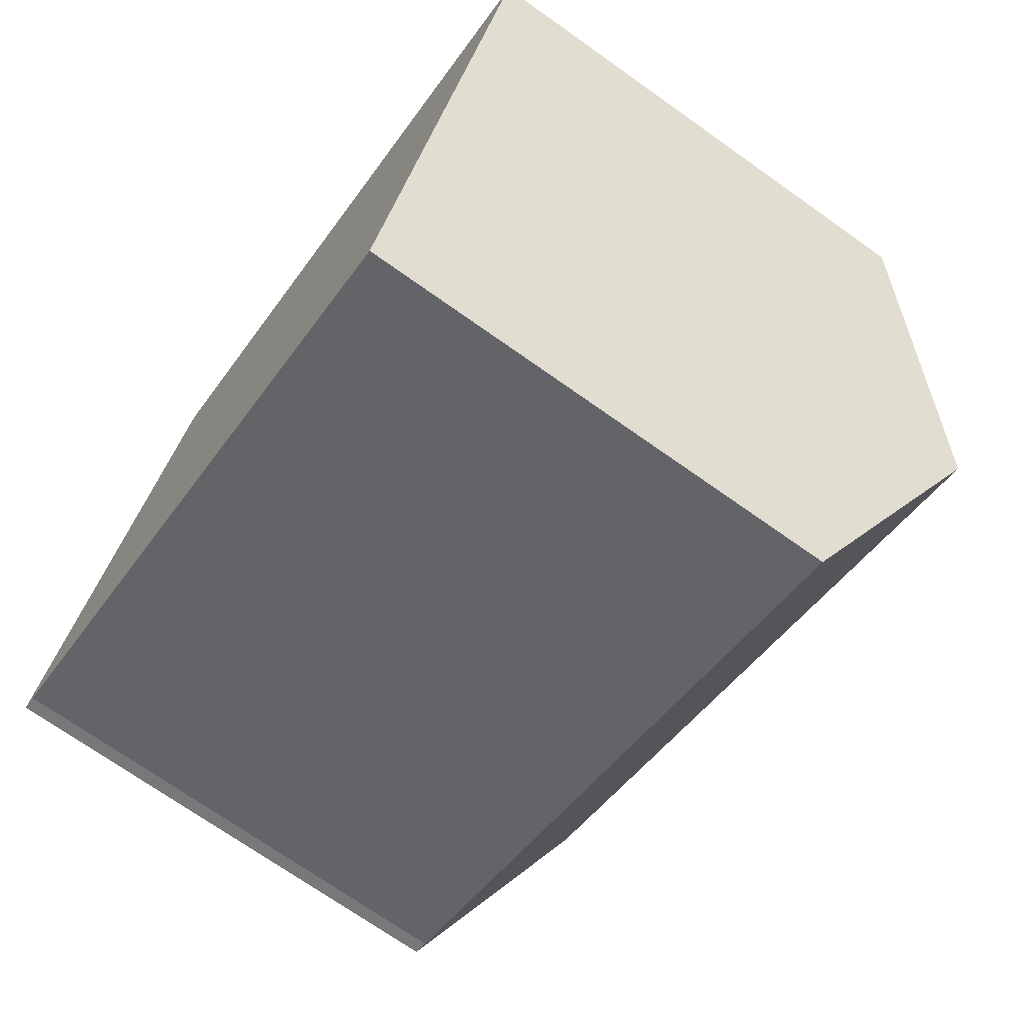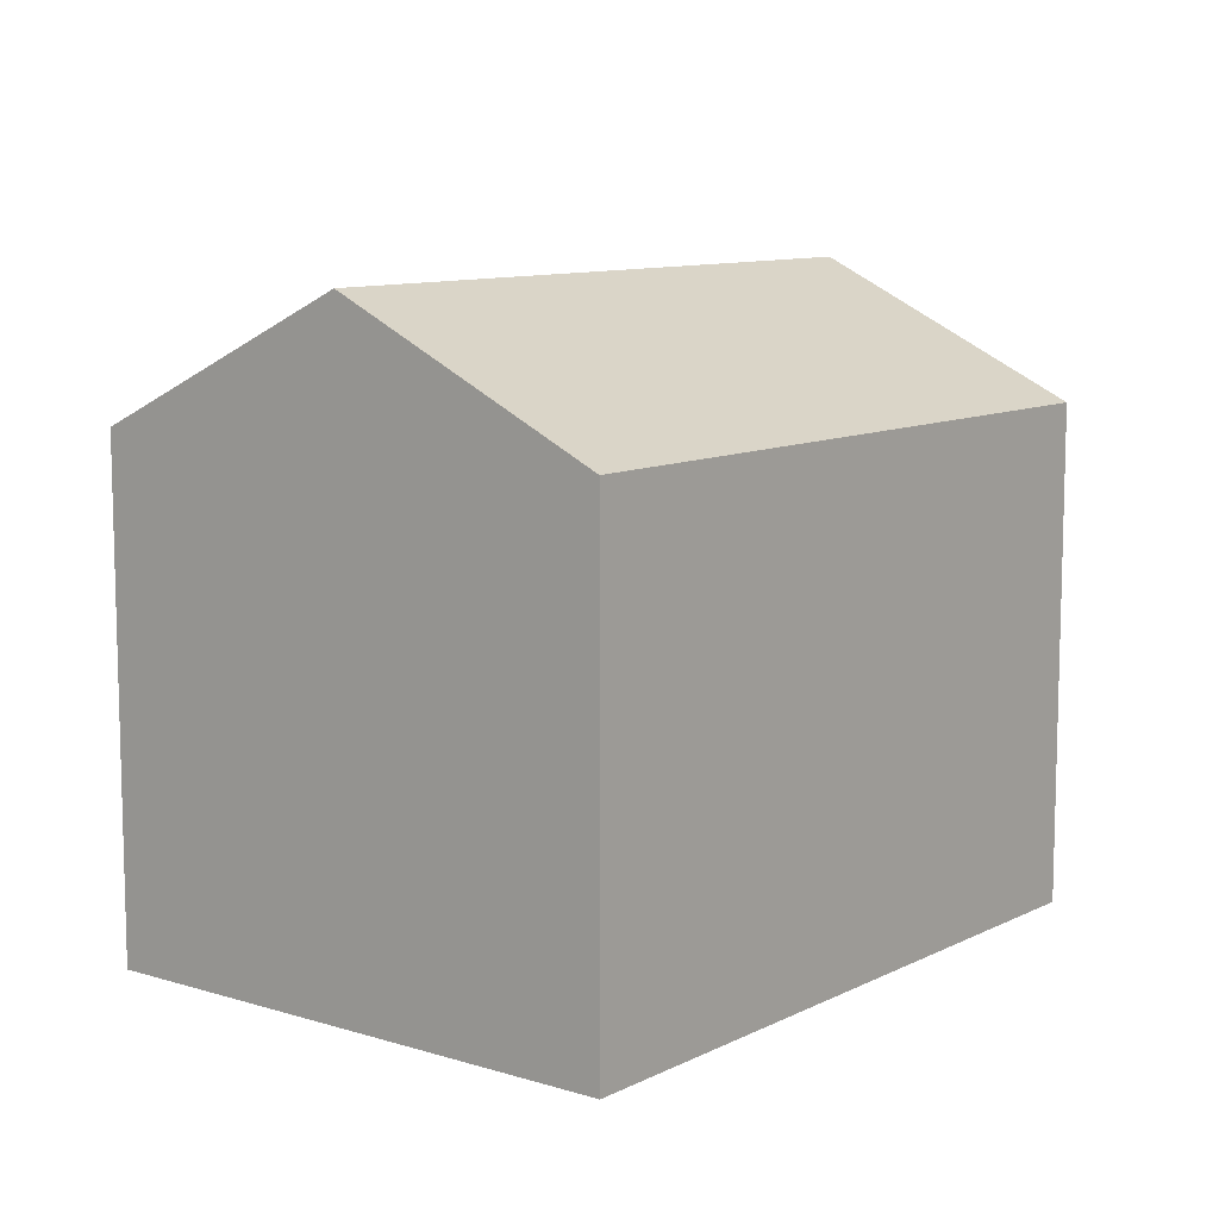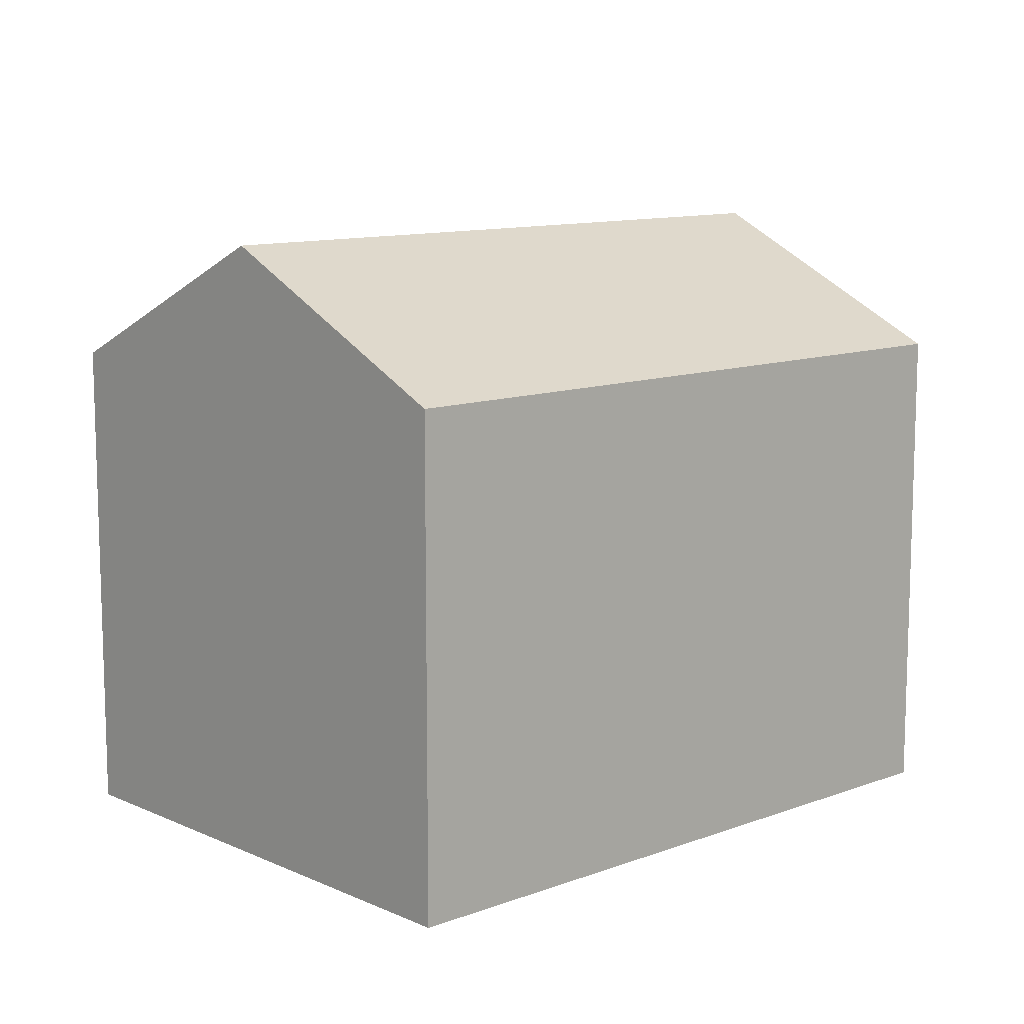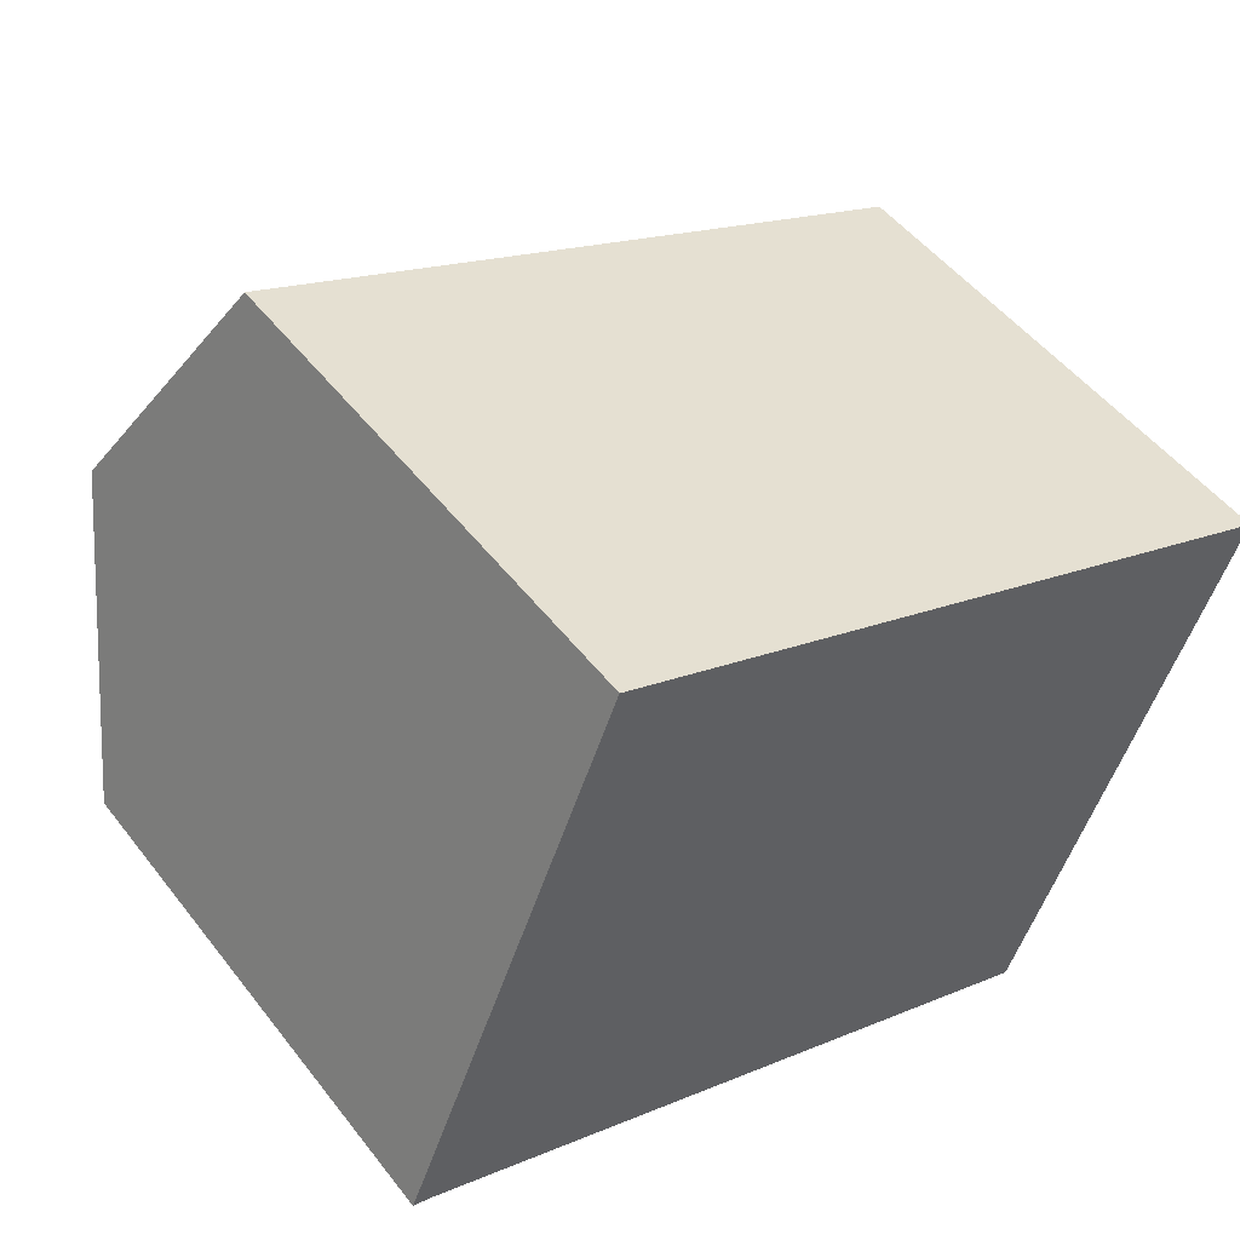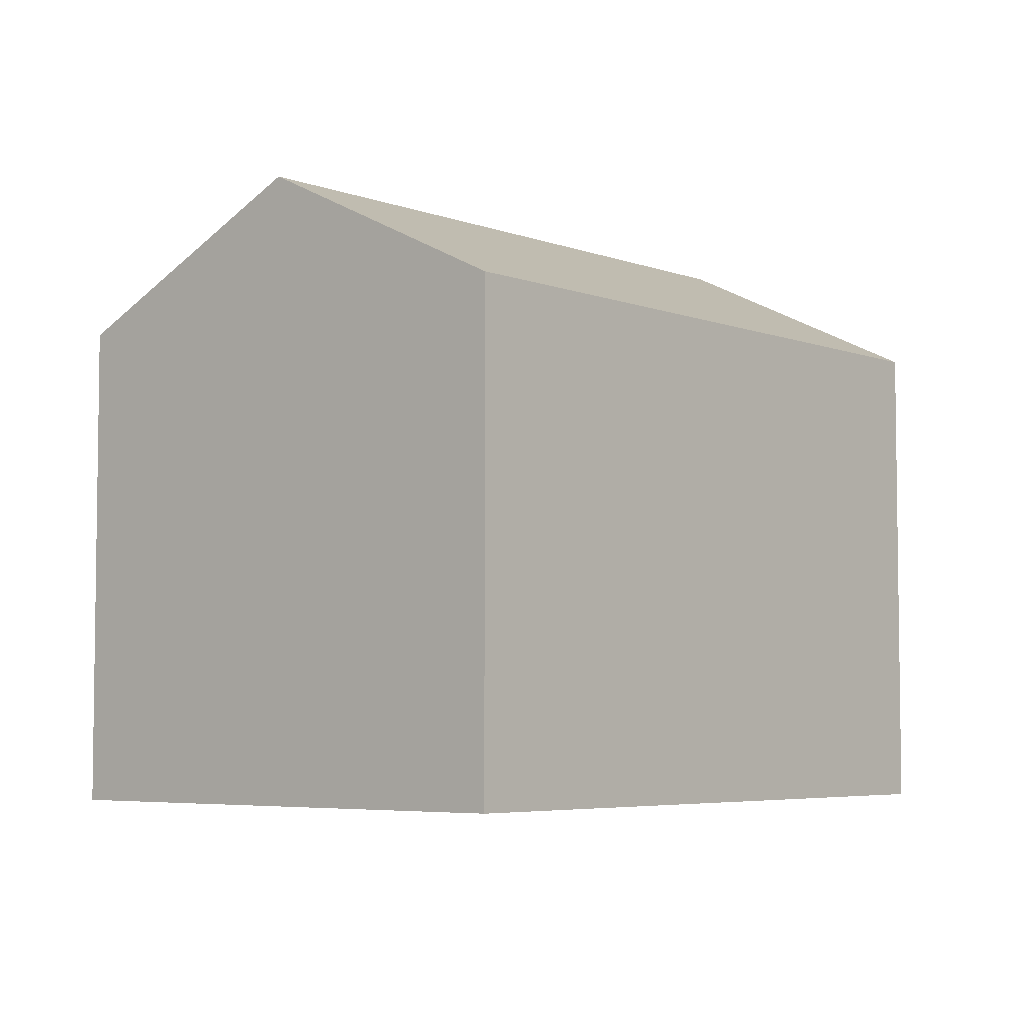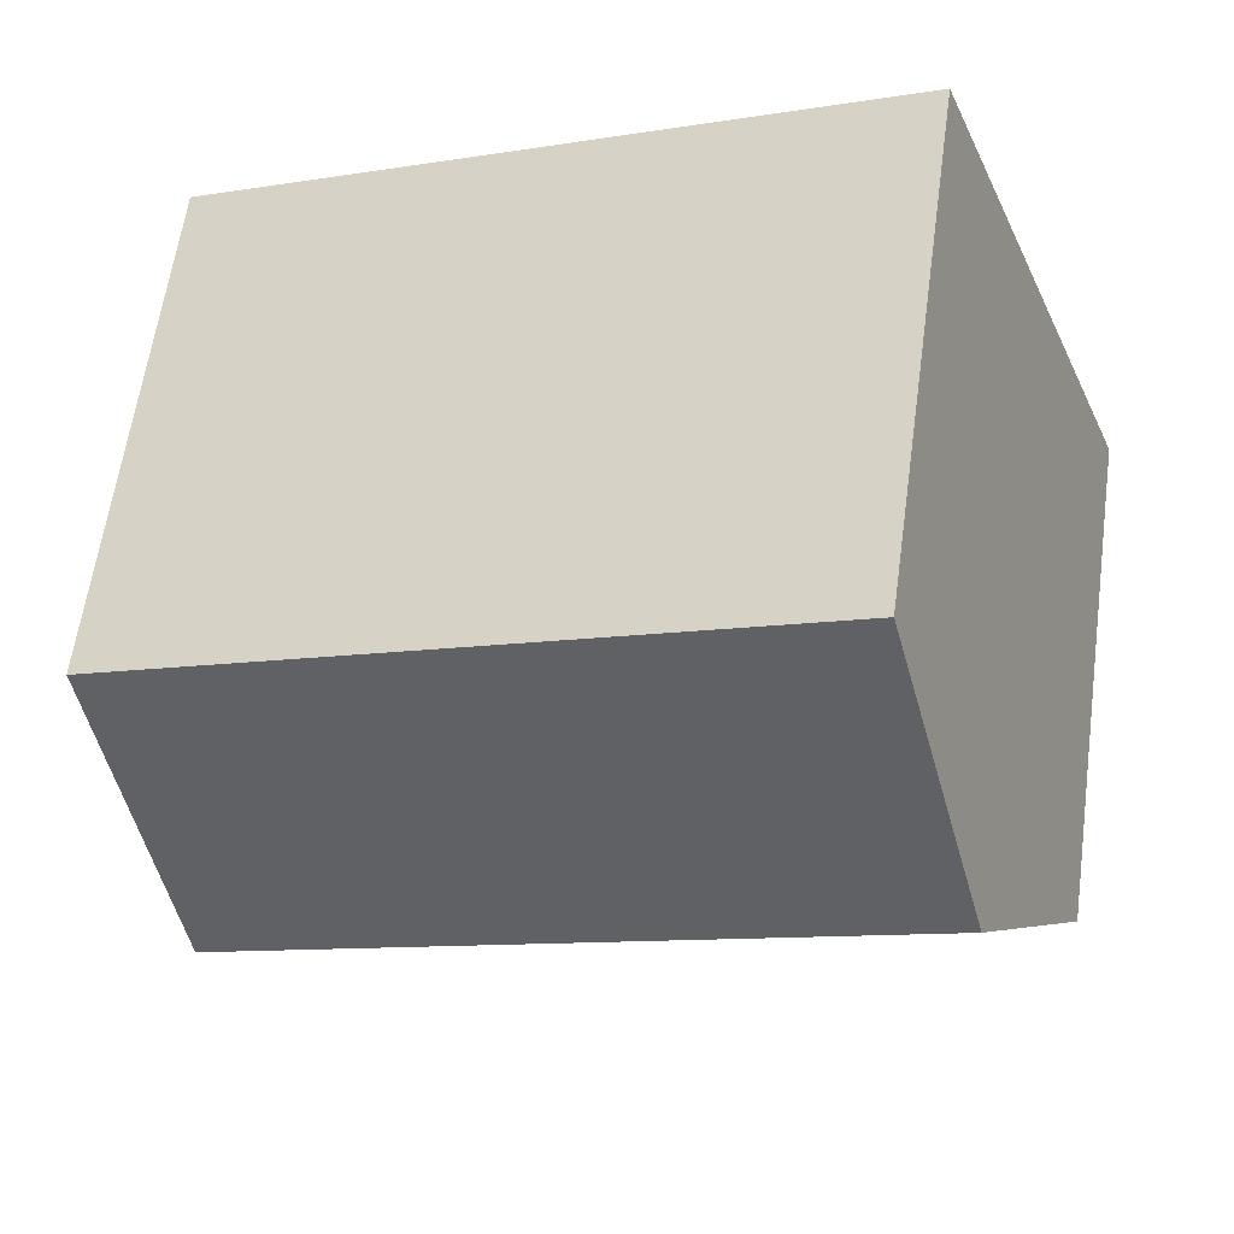
<metadata>
{"format":"obj","ext":"obj","renderer":"f3d","projection":"perspective","resolution":1024,"background":"white","views":[{"elev":-71.6,"azim":54.7,"up":"+Z"},{"elev":9.9,"azim":-29.7,"up":"+Y"},{"elev":11.1,"azim":-20.6,"up":"+Y"},{"elev":50.3,"azim":-36.3,"up":"+Z"},{"elev":-5.1,"azim":-27.5,"up":"+Y"},{"elev":61.4,"azim":-172.1,"up":"+Z"}]}
</metadata>
<code>
v  13.78 11.22 -0.236
v  3.686 8.876 9.133
v  15.63 8.876 4.327
v  1.843 11.22 4.566
v  12.68 9.83 -2.945
v  11.92 8.876 -4.797
v  0.277 8.892 -0.077
v  0 8.877 5.436e-16
v  0 0 0
v  3.686 -5.592e-16 9.133
v  1.843 -2.796e-16 4.566
v  15.63 -2.65e-16 4.327
v  13.78 1.445e-17 -0.236
v  11.92 2.937e-16 -4.797
v  12.68 1.803e-16 -2.945
v  0.277 4.715e-18 -0.077
g defaultobject
f 1 2 3
f 2 1 4
f 5 4 1
f 4 5 6
f 4 6 7
f 4 7 8
f 9 4 8
f 4 9 2
f 2 9 10
f 10 9 11
f 10 3 2
f 3 10 12
f 12 1 3
f 1 12 5
f 5 12 6
f 6 12 13
f 6 13 14
f 14 13 15
f 16 8 7
f 8 16 9
f 6 16 7
f 16 6 14
f 11 12 10
f 12 11 13
f 13 11 9
f 13 9 15
f 15 9 16
f 14 15 16

</code>
